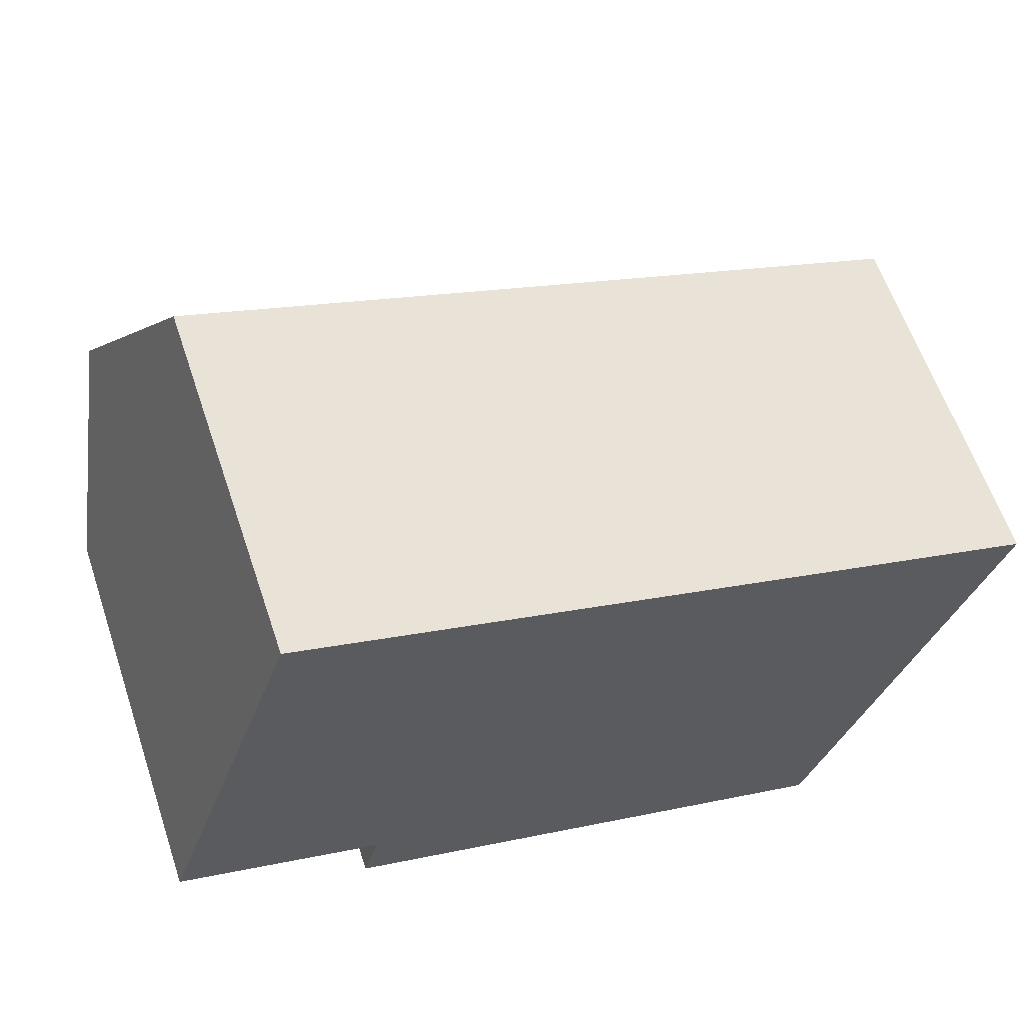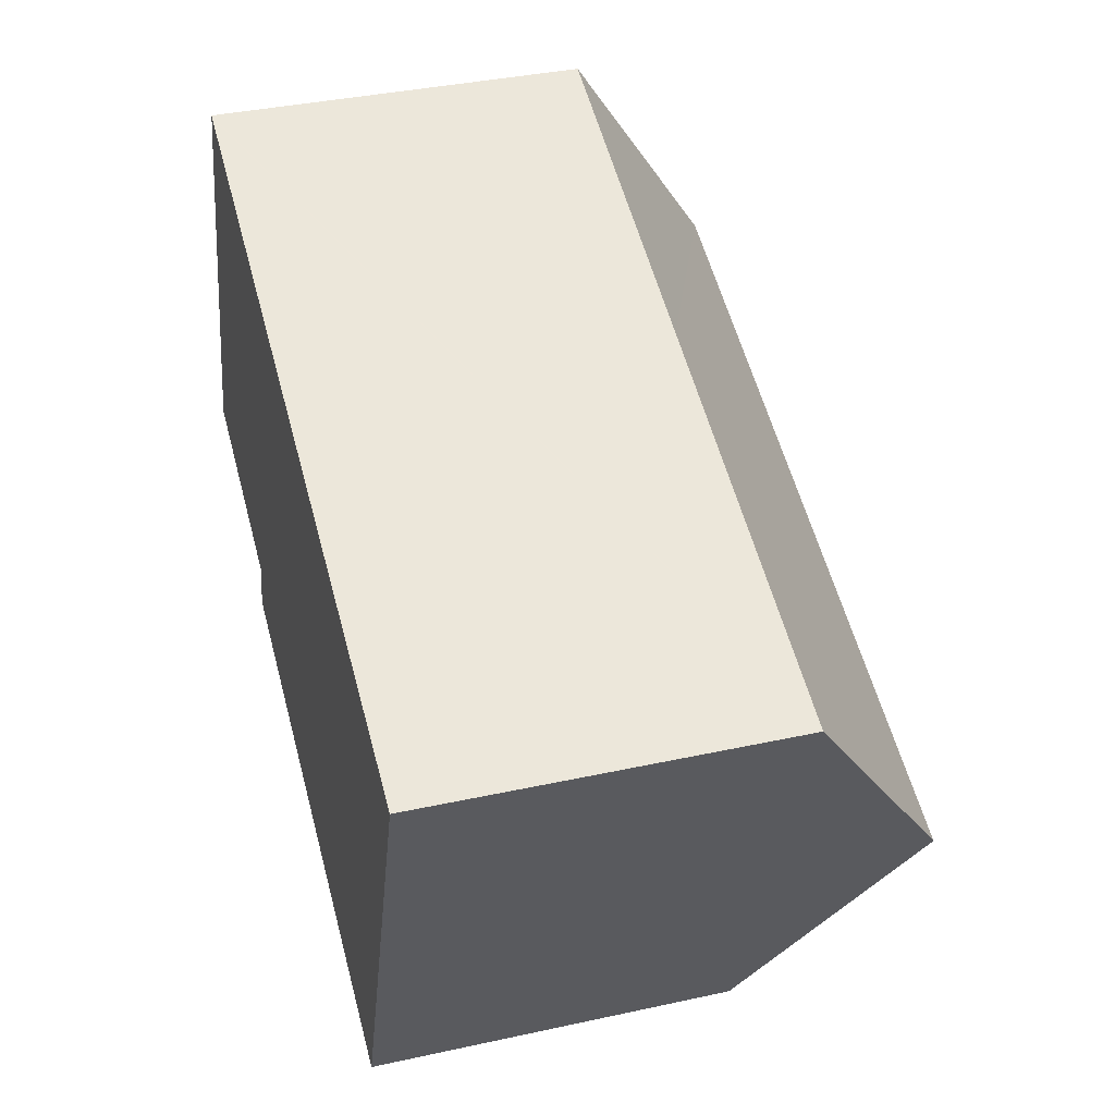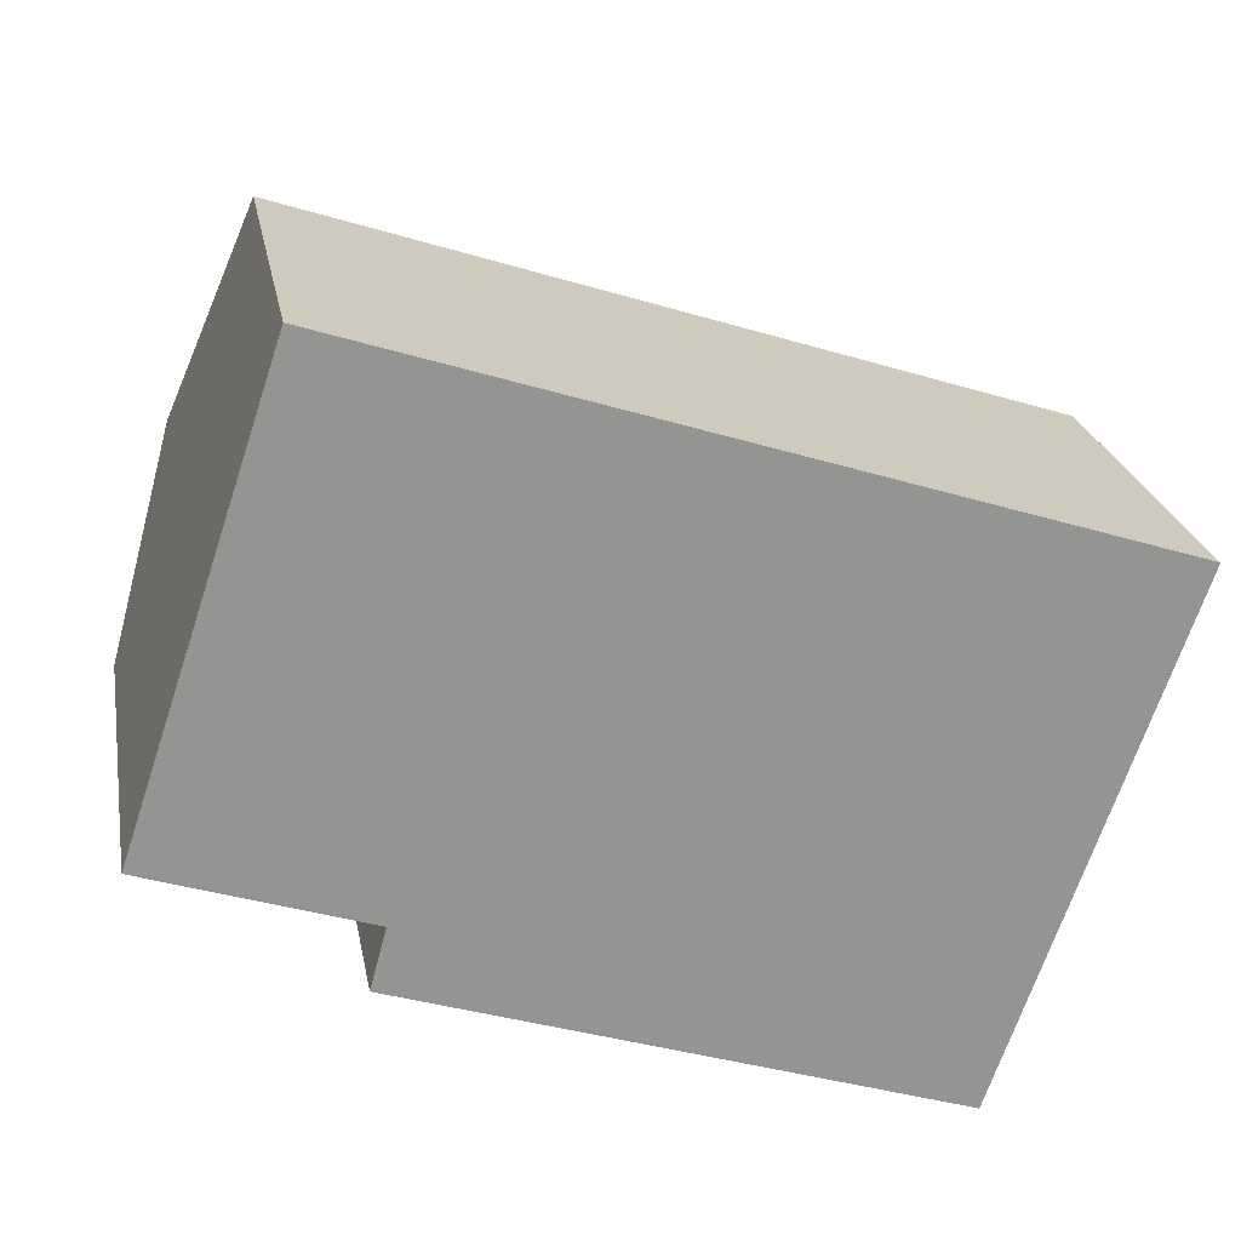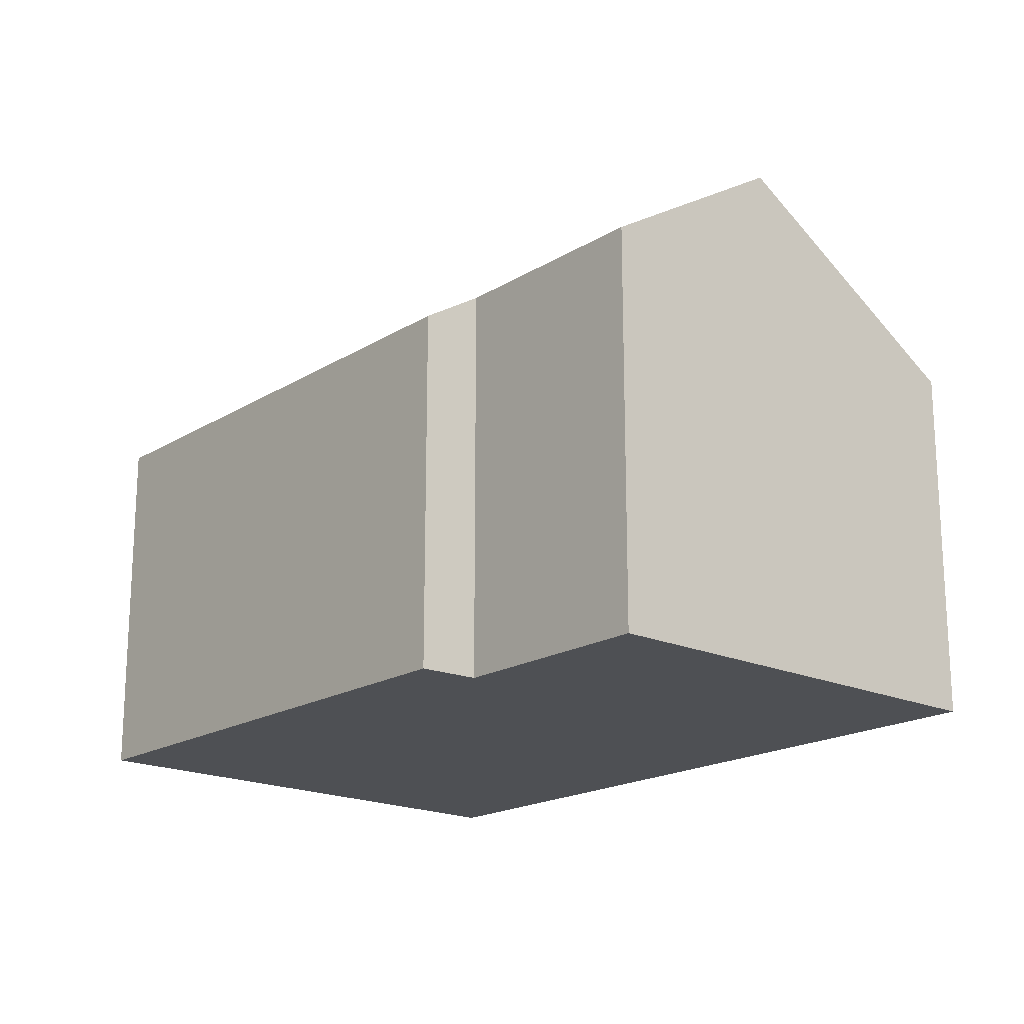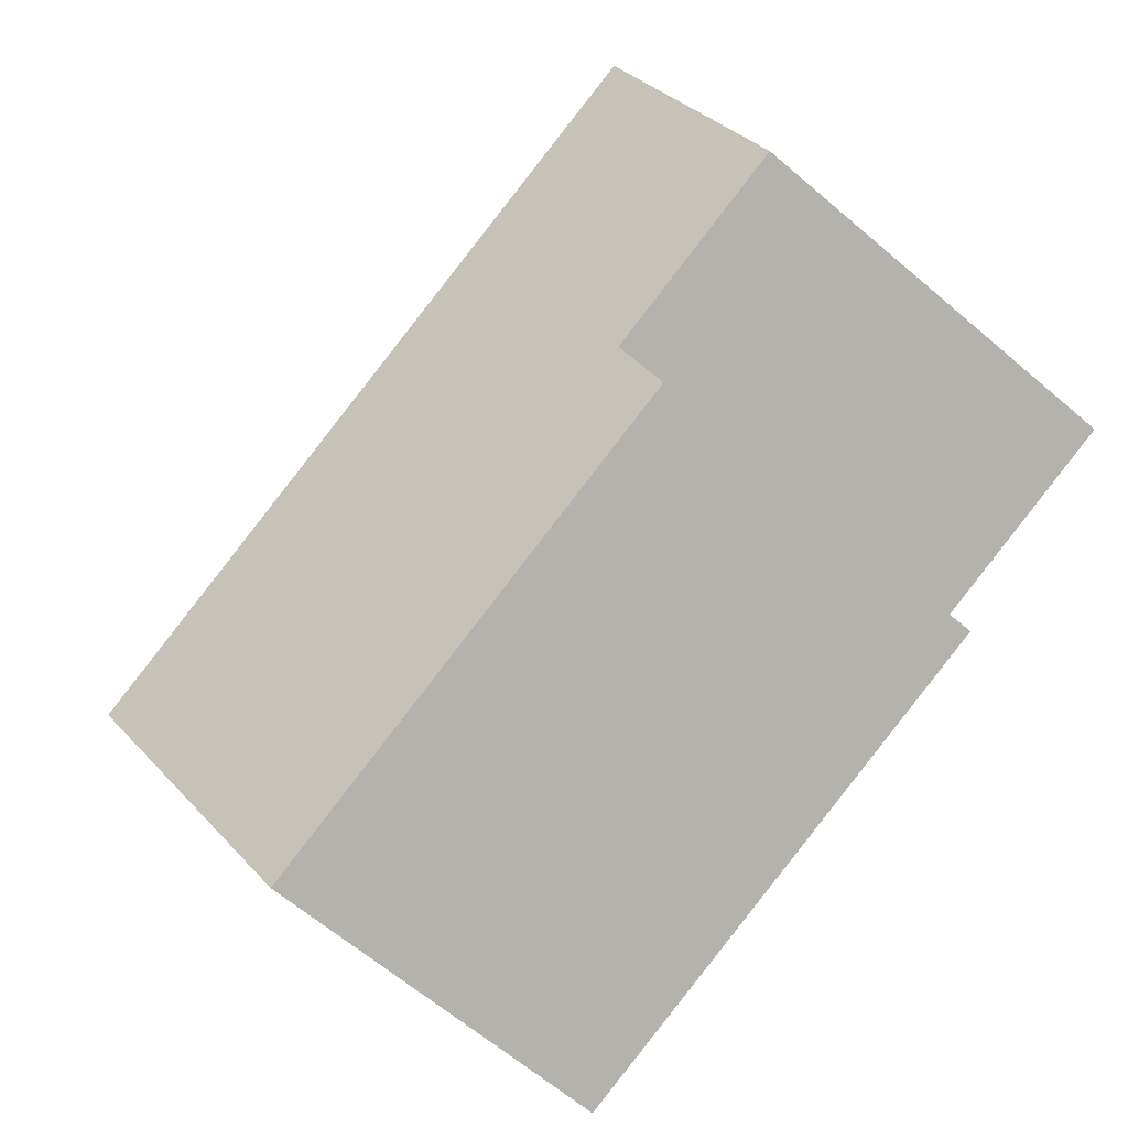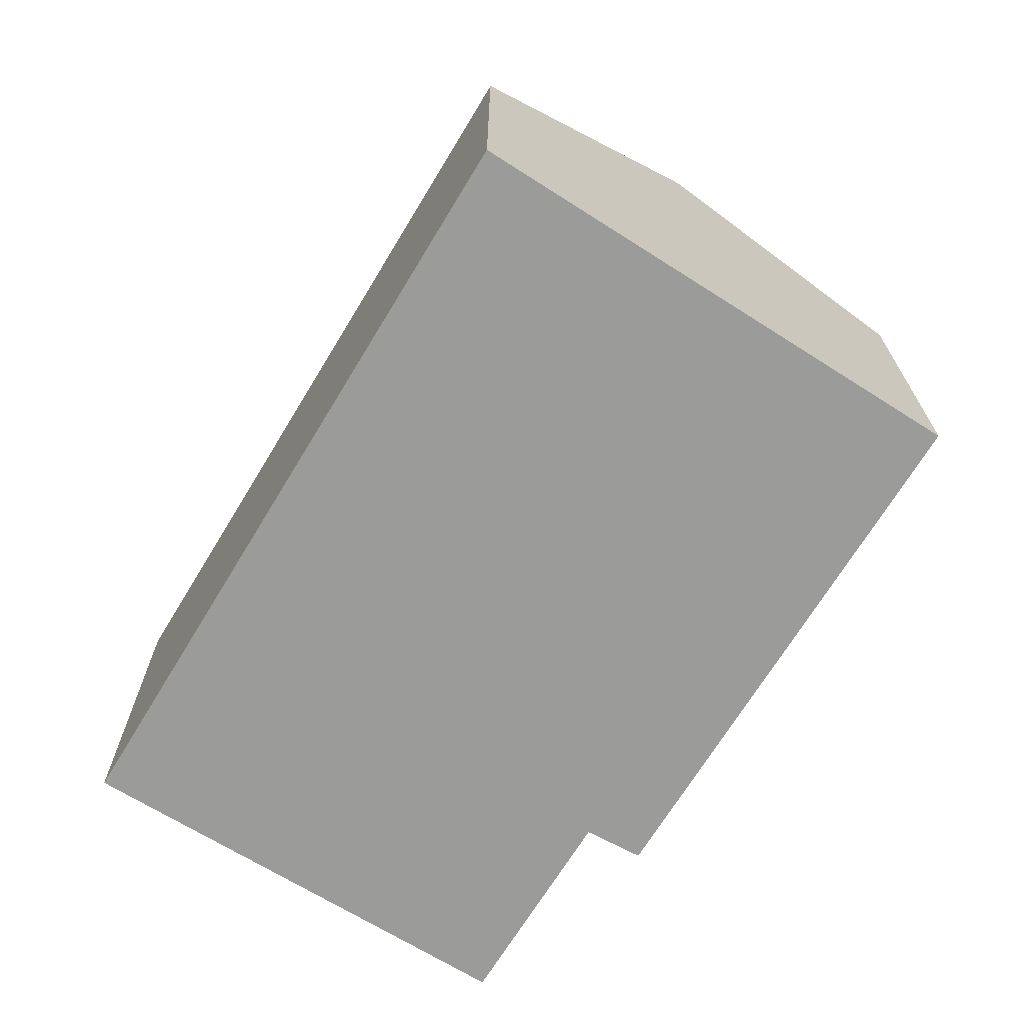
<metadata>
{"format":"obj","ext":"obj","renderer":"f3d","projection":"perspective","resolution":1024,"background":"white","views":[{"elev":61.1,"azim":-18.6,"up":"+Z"},{"elev":37.7,"azim":74.4,"up":"+Z"},{"elev":23.3,"azim":-10.3,"up":"+Z"},{"elev":-18.6,"azim":-112.5,"up":"+Y"},{"elev":-65.4,"azim":-130.4,"up":"+Z"},{"elev":-69.6,"azim":76.9,"up":"+Y"}]}
</metadata>
<code>
v  16.96 7.397 3.294
v  17 7.061 3.869
v  17.14 7.061 3.821
v  16.86 7.06 3.914
v  15.45 10.12 -0.974
v  9.174 7.061 6.426
v  1.227 10.12 3.677
v  7.713 7.061 6.904
v  7.585 7.061 6.946
v  2.865 7.061 8.49
v  2.836 7.061 8.499
v  2.277 8.123 6.824
v  2.701 7.317 8.095
v  3.662 7.074 -2.444
v  13.75 7.051 -5.784
v  3.964 7.773 -1.321
v  0 7.787 4.768e-16
v  2.836 -5.204e-16 8.499
v  2.865 -5.199e-16 8.49
v  7.585 -4.253e-16 6.946
v  7.713 -4.227e-16 6.904
v  9.174 -3.935e-16 6.426
v  16.86 -2.397e-16 3.914
v  17.14 -2.34e-16 3.821
v  17 -2.369e-16 3.869
v  16.96 -2.017e-16 3.294
v  13.75 3.542e-16 -5.784
v  15.45 5.964e-17 -0.974
v  3.662 1.497e-16 -2.444
v  0 0 0
v  3.964 8.089e-17 -1.321
v  1.227 -2.252e-16 3.677
v  2.277 -4.178e-16 6.824
v  2.701 -4.957e-16 8.095
g defaultobject
f 1 2 3
f 2 1 4
f 4 1 5
f 4 5 6
f 6 5 7
f 6 7 8
f 8 7 9
f 9 7 10
f 10 7 11
f 11 7 12
f 11 12 13
f 14 5 15
f 5 14 16
f 5 16 7
f 7 16 17
f 18 10 11
f 10 18 9
f 9 18 8
f 8 18 6
f 6 18 4
f 4 18 19
f 4 19 20
f 4 20 21
f 4 21 22
f 4 22 23
f 23 2 4
f 2 23 3
f 3 23 24
f 24 23 25
f 24 1 3
f 1 24 5
f 5 24 15
f 15 24 26
f 15 26 27
f 27 26 28
f 15 29 14
f 29 15 27
f 16 30 17
f 30 16 31
f 14 31 16
f 31 14 29
f 30 7 17
f 7 30 12
f 12 30 13
f 13 30 32
f 13 32 11
f 11 32 18
f 18 32 33
f 18 33 34
f 27 31 29
f 31 27 33
f 33 27 34
f 34 27 18
f 18 27 19
f 19 27 20
f 20 27 21
f 21 27 22
f 22 27 28
f 22 28 23
f 23 28 26
f 23 26 25
f 25 26 24
f 31 32 30
f 32 31 33

</code>
